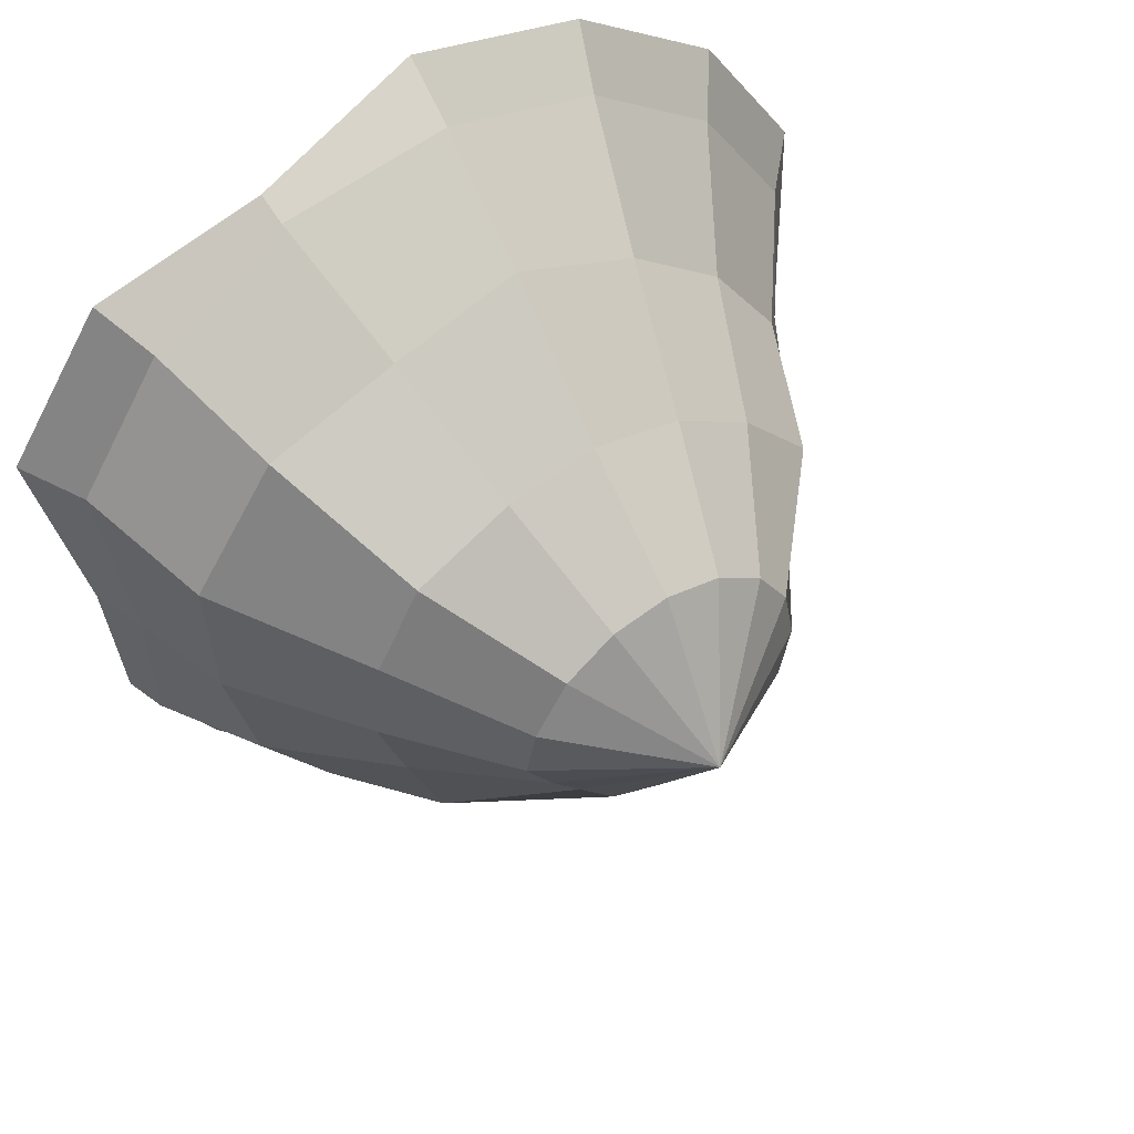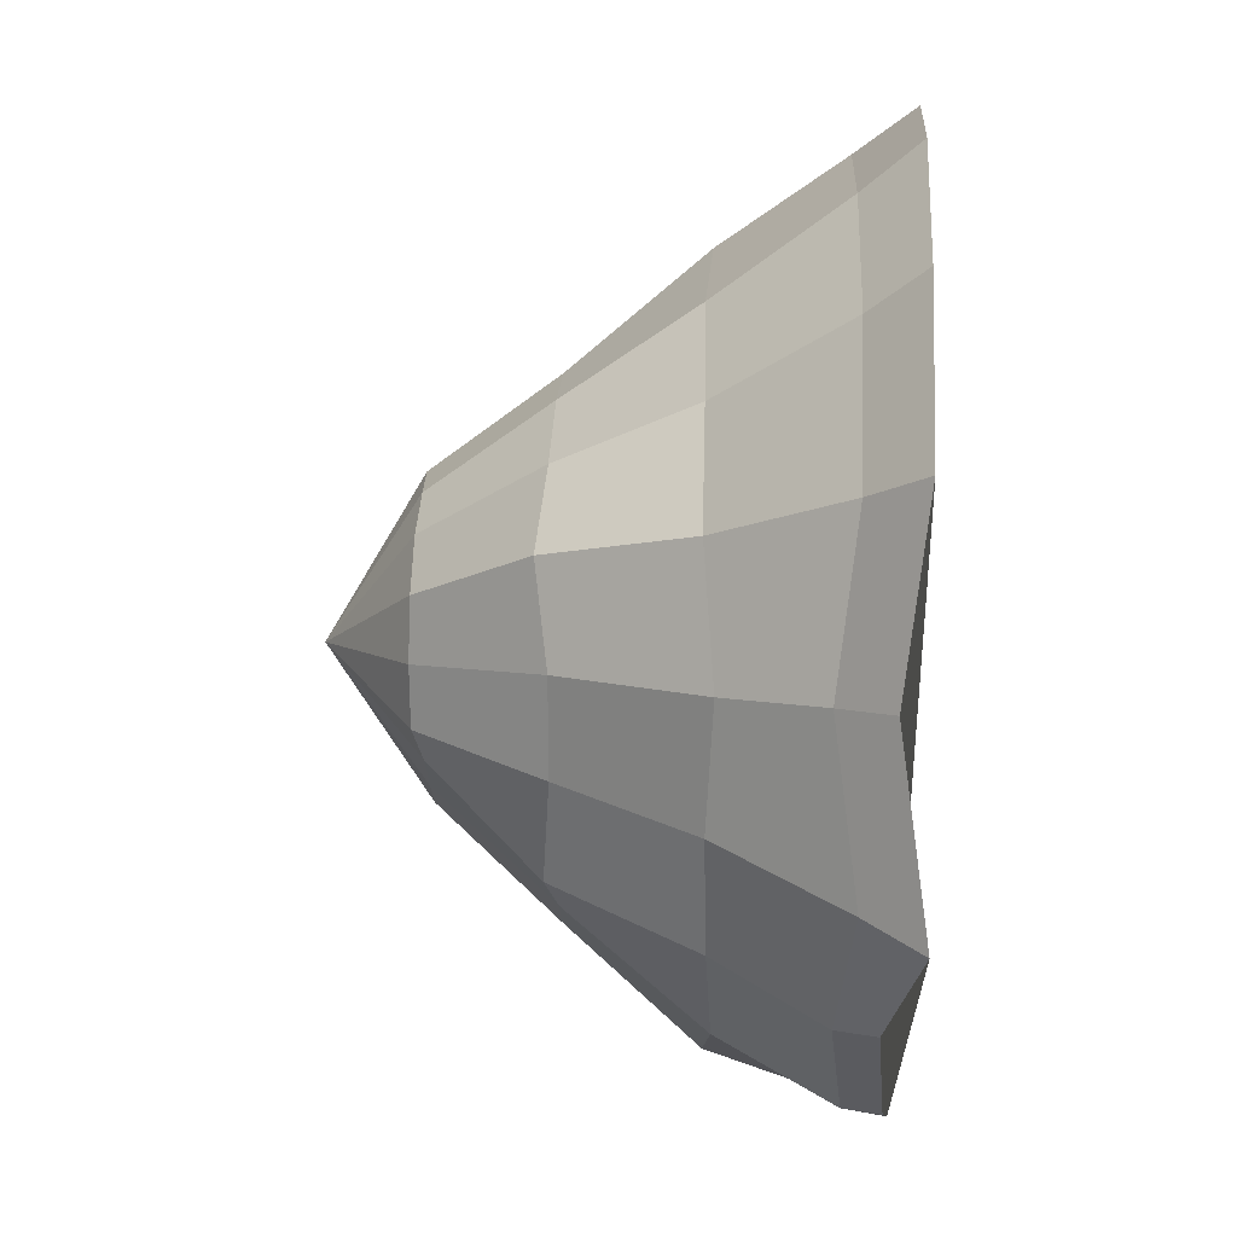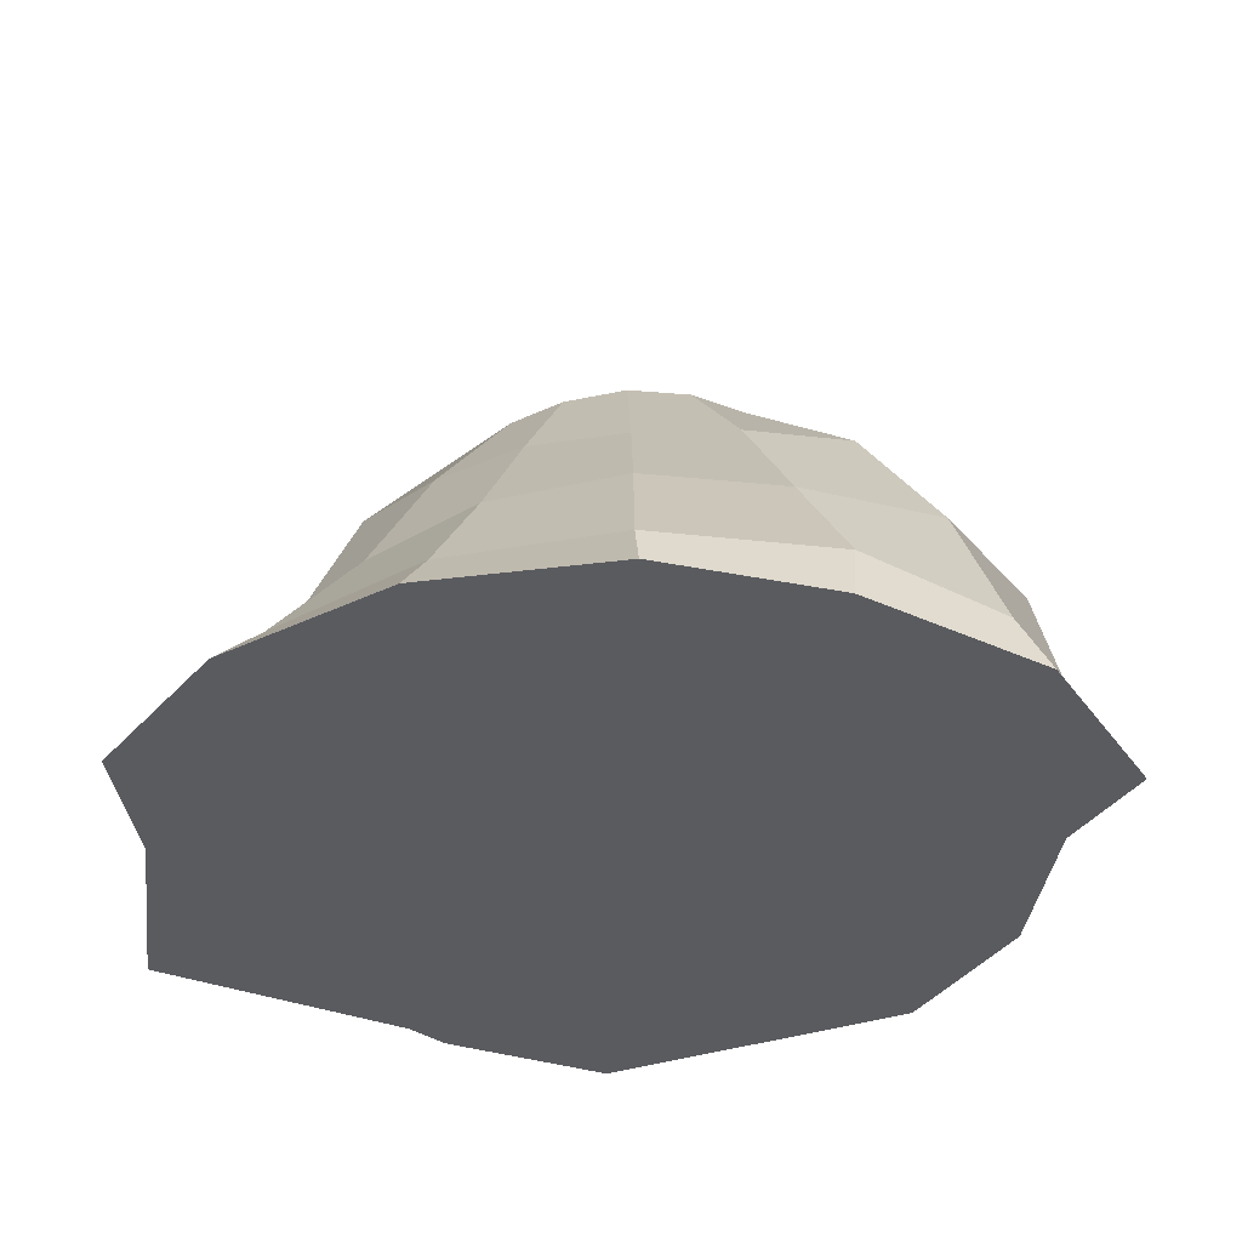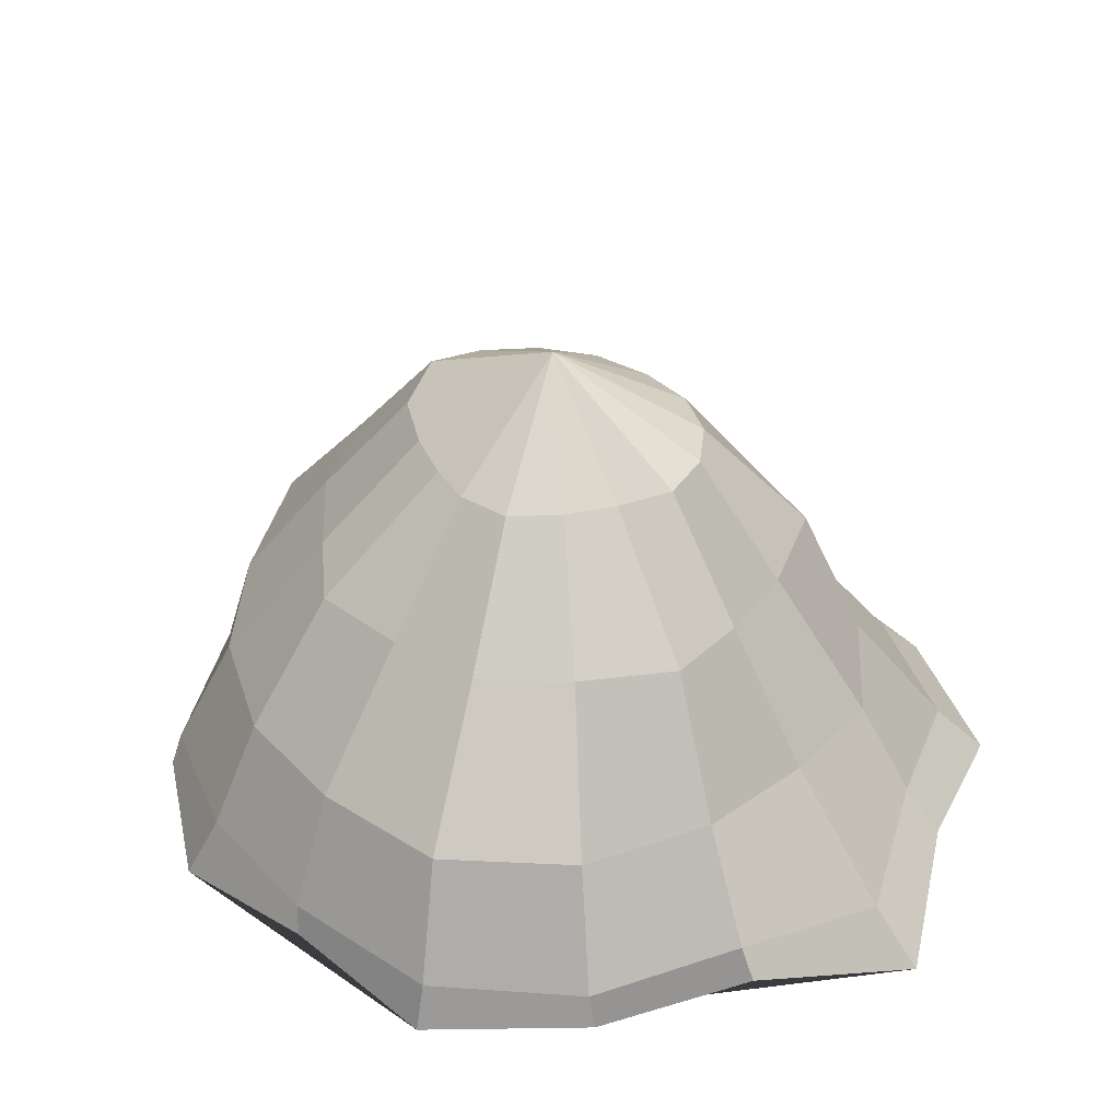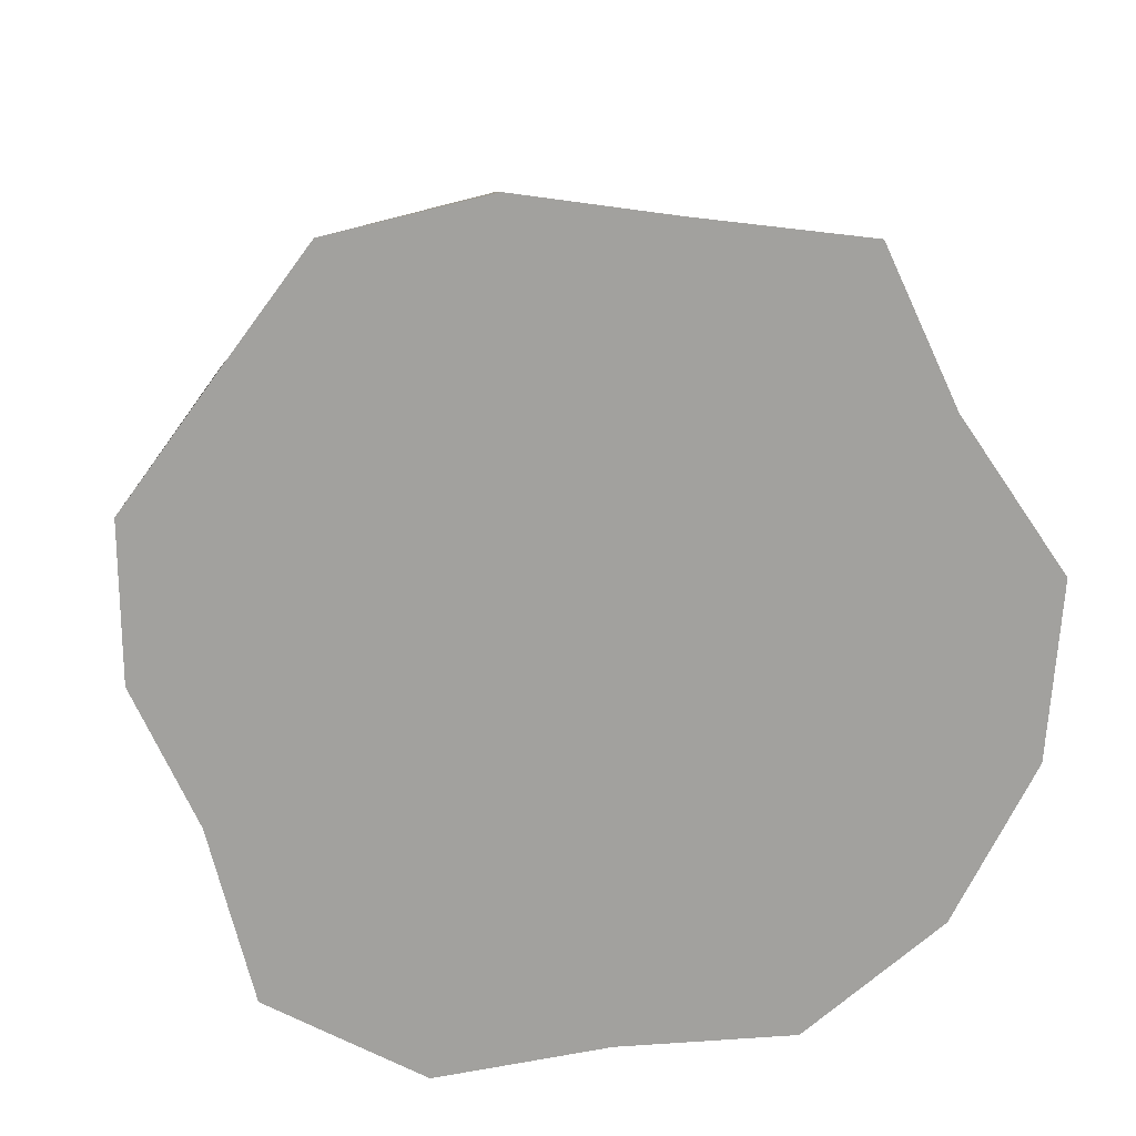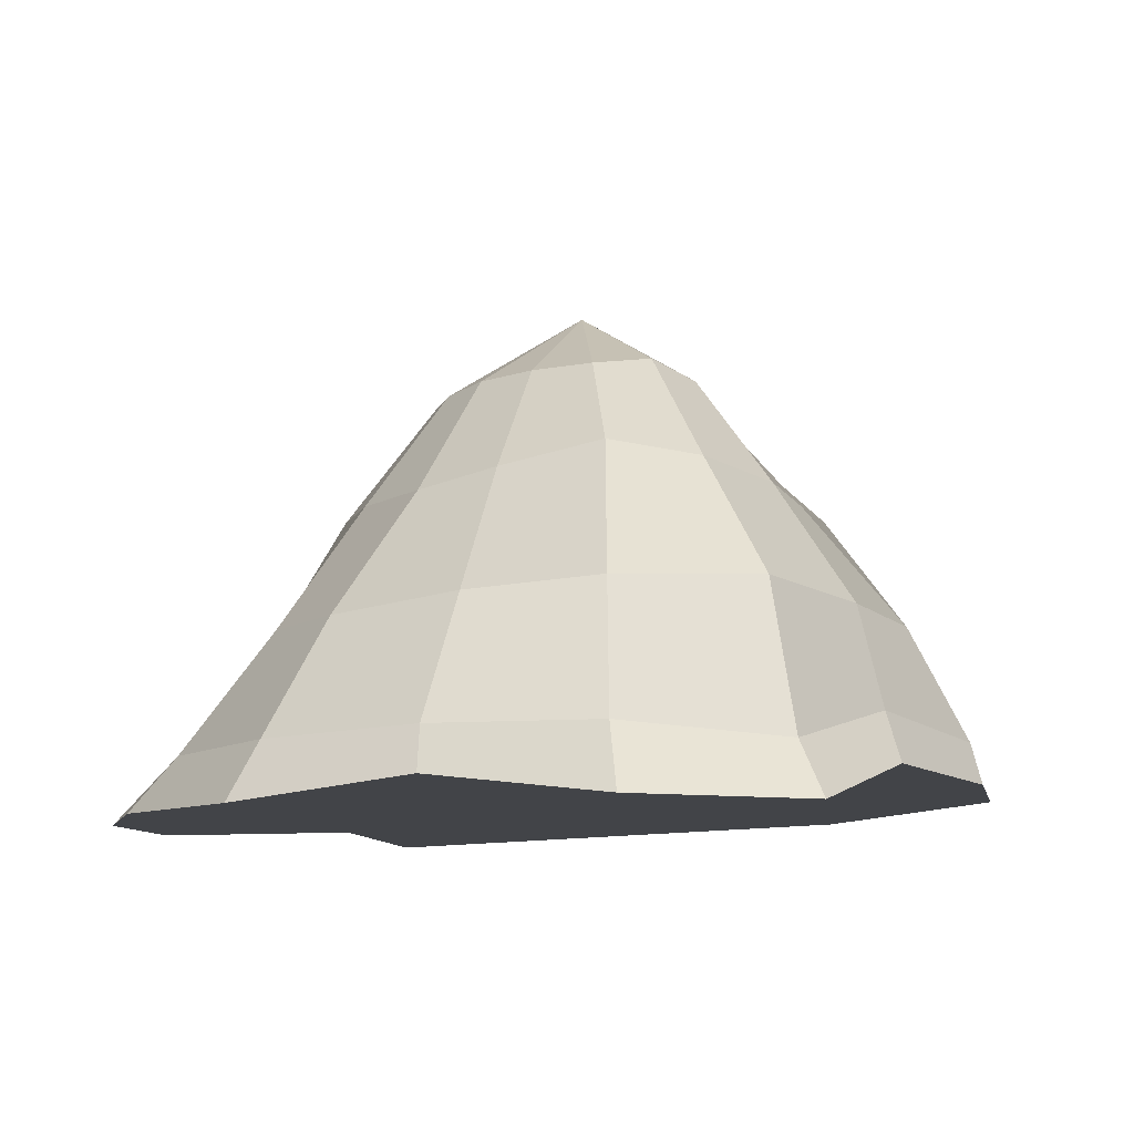
<metadata>
{"format":"obj","ext":"obj","renderer":"f3d","projection":"perspective","resolution":1024,"background":"white","views":[{"elev":50.0,"azim":147.5,"up":"+Z"},{"elev":6.5,"azim":-85.9,"up":"+Z"},{"elev":-35.4,"azim":-1.8,"up":"+Y"},{"elev":35.8,"azim":-162.3,"up":"+Y"},{"elev":-71.1,"azim":-150.1,"up":"+Y"},{"elev":-9.0,"azim":41.8,"up":"+Y"}]}
</metadata>
<code>
o Cone
v 0.000257 2.458 -0.82
v 0.293 2.455 -0.7104
v 0.5046 2.441 -0.4978
v 0.6999 2.46 -0.2659
v 0.8765 2.5 0.02139
v 0.8597 2.571 0.3878
v 0.6486 2.535 0.6458
v 0.3499 2.508 0.818
v 0.009649 2.487 0.8705
v -0.3266 2.465 0.7884
v -0.6034 2.465 0.6034
v -0.7884 2.465 0.3266
v -0.8534 2.465 0
v -0.7884 2.465 -0.3266
v -0.5324 2.438 -0.5152
v -0.2844 2.443 -0.6868
v 0 3.014 0
v -0.008939 1.813 -1.425
v 0.5098 1.793 -1.23
v 1.012 1.811 -0.9993
v 1.225 1.809 -0.4948
v 1.409 1.854 0.01733
v 1.395 1.917 0.6051
v 1.164 1.958 1.134
v 0.5667 1.862 1.324
v 0.01195 1.797 1.365
v -0.5194 1.783 1.253
v -0.9742 1.779 0.9715
v -1.354 1.811 0.575
v -1.328 1.751 0.01838
v -1.209 1.758 -0.4998
v -1.038 1.802 -1.012
v -0.5211 1.773 -1.239
v -0.000746 1.091 -2.081
v 0.7369 1.081 -1.775
v 1.347 1.071 -1.328
v 1.765 1.095 -0.7237
v 1.955 1.131 0.01709
v 2.018 1.184 0.8617
v 1.53 1.157 1.545
v 0.7701 1.121 1.812
v -0.000991 1.046 1.987
v -0.7125 1.054 1.728
v -1.281 1.031 1.279
v -1.691 1.021 0.6981
v -1.877 0.9592 -0
v -1.66 1.011 -0.6754
v -1.315 1.017 -1.293
v -0.7434 1.017 -1.813
v -0.007552 0.3828 -2.317
v 0.825 0.4792 -2.045
v 1.533 0.4815 -1.546
v 2.076 0.4417 -0.8589
v 2.138 0.5485 0.03716
v 2.234 0.3402 0.9251
v 1.751 0.4009 1.785
v 0.9733 0.3937 2.292
v -0.01297 0.366 2.445
v -0.9191 0.3426 2.228
v -1.681 0.3199 1.681
v -2.196 0.3199 0.9098
v -2.176 0.4363 -1e-05
v -2.195 0.3207 -0.9092
v -1.581 0.4308 -1.567
v -0.8847 0.386 -2.129
v -0.002499 0.1424 -2.419
v 0.8326 0.2654 -2.048
v 1.675 0.1755 -1.679
v 2.153 0.2078 -0.8518
v 2.26 0.2636 0.06854
v 2.468 0.0225 1.022
v 1.9 0.03433 1.905
v 0.9579 0.1512 2.296
v -0.003122 0.03059 2.683
v -1.025 0.02803 2.476
v -1.889 0.0225 1.889
v -2.468 0.0225 1.022
v -2.384 0.1572 -1.2e-05
v -2.468 0.0225 -1.022
v -1.657 0.2128 -1.577
v -0.9257 0.1833 -2.146
f 1 17 2
f 2 17 3
f 3 17 4
f 4 17 5
f 5 17 6
f 6 17 7
f 7 17 8
f 8 17 9
f 9 17 10
f 10 17 11
f 11 17 12
f 12 17 13
f 13 17 14
f 14 17 15
f 6 7 24 23
f 15 17 16
f 16 17 1
f 19 20 36 35
f 10 11 28 27
f 14 15 32 31
f 3 4 21 20
f 7 8 25 24
f 11 12 29 28
f 15 16 33 32
f 4 5 22 21
f 1 2 19 18
f 8 9 26 25
f 12 13 30 29
f 16 1 18 33
f 5 6 23 22
f 9 10 27 26
f 13 14 31 30
f 2 3 20 19
f 40 41 57 56
f 27 28 44 43
f 20 21 37 36
f 28 29 45 44
f 21 22 38 37
f 29 30 46 45
f 22 23 39 38
f 30 31 47 46
f 23 24 40 39
f 31 32 48 47
f 24 25 41 40
f 32 33 49 48
f 25 26 42 41
f 18 19 35 34
f 33 18 34 49
f 26 27 43 42
f 61 62 78 77
f 48 49 65 64
f 41 42 58 57
f 34 35 51 50
f 49 34 50 65
f 42 43 59 58
f 35 36 52 51
f 43 44 60 59
f 36 37 53 52
f 44 45 61 60
f 37 38 54 53
f 45 46 62 61
f 38 39 55 54
f 46 47 63 62
f 39 40 56 55
f 47 48 64 63
f 66 67 68 69 70 71 72 73 74 75 76 77 78 79 80 81
f 54 55 71 70
f 62 63 79 78
f 55 56 72 71
f 63 64 80 79
f 56 57 73 72
f 64 65 81 80
f 57 58 74 73
f 50 51 67 66
f 65 50 66 81
f 58 59 75 74
f 51 52 68 67
f 59 60 76 75
f 52 53 69 68
f 60 61 77 76
f 53 54 70 69

</code>
